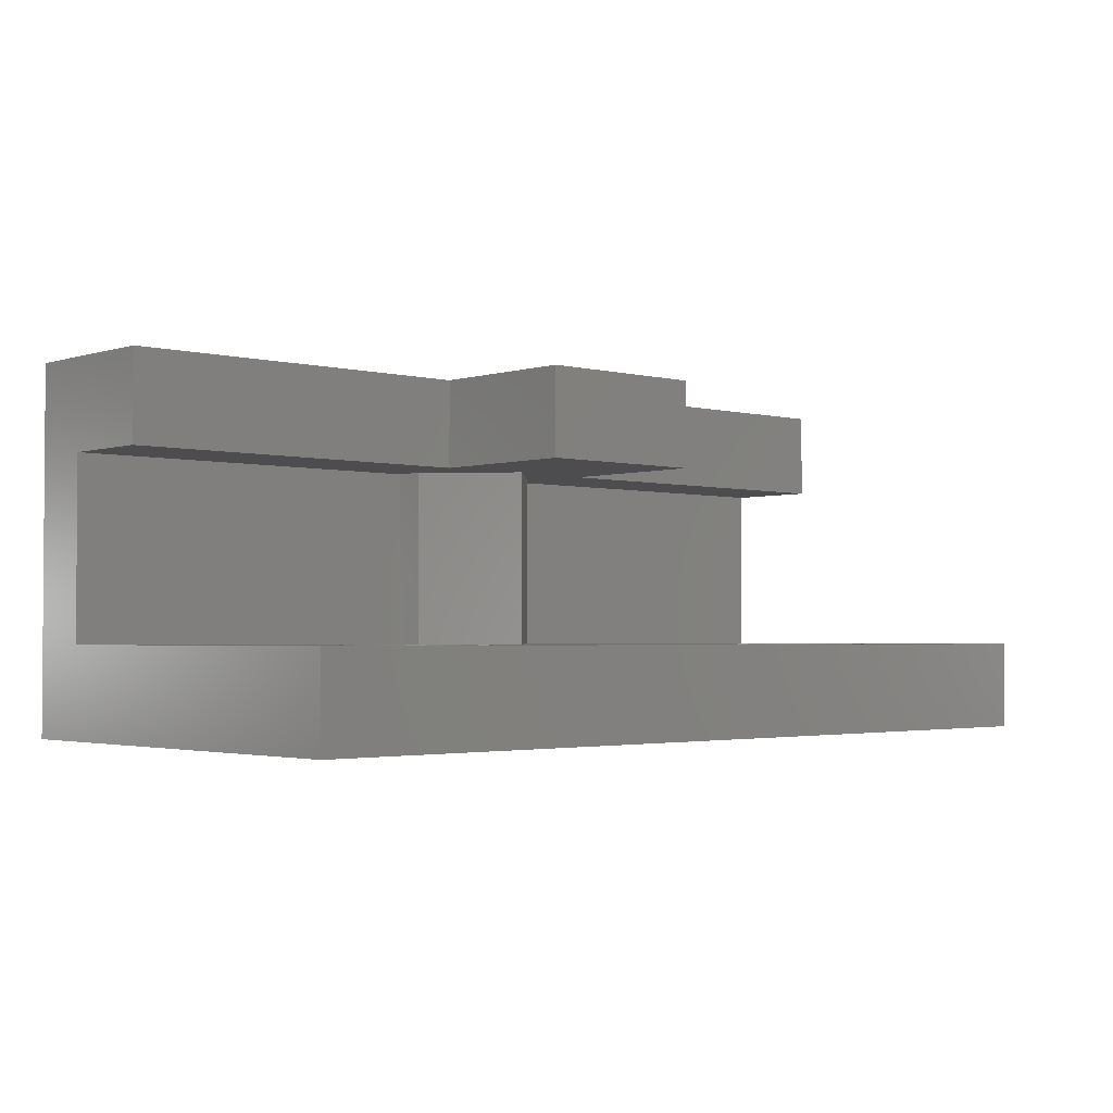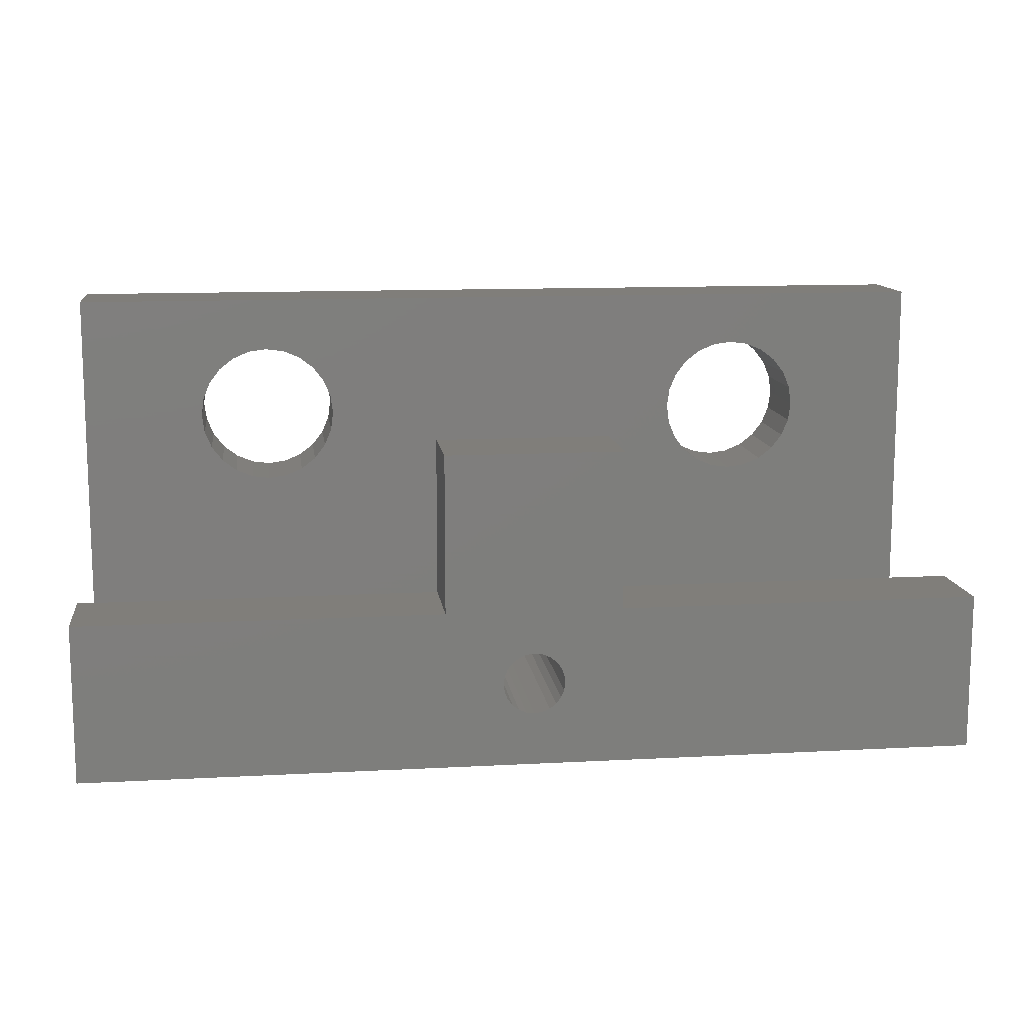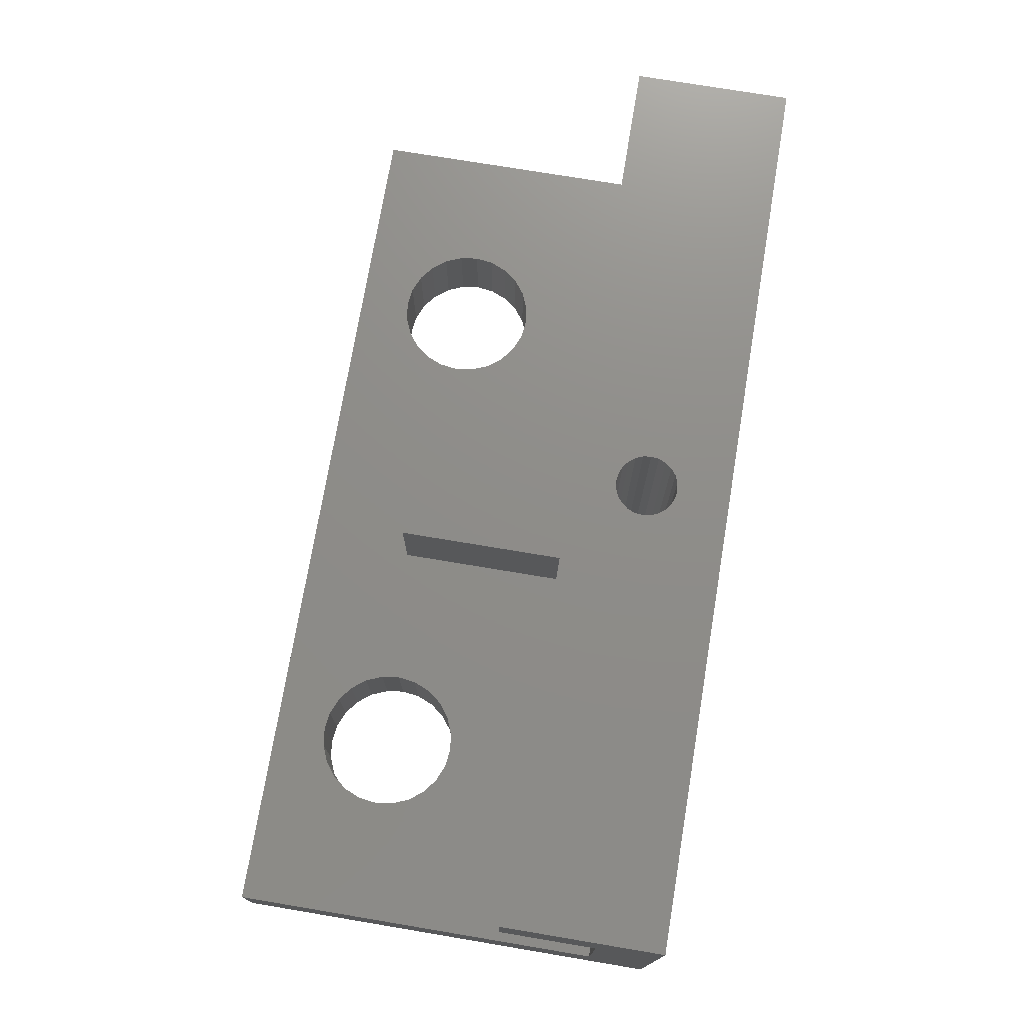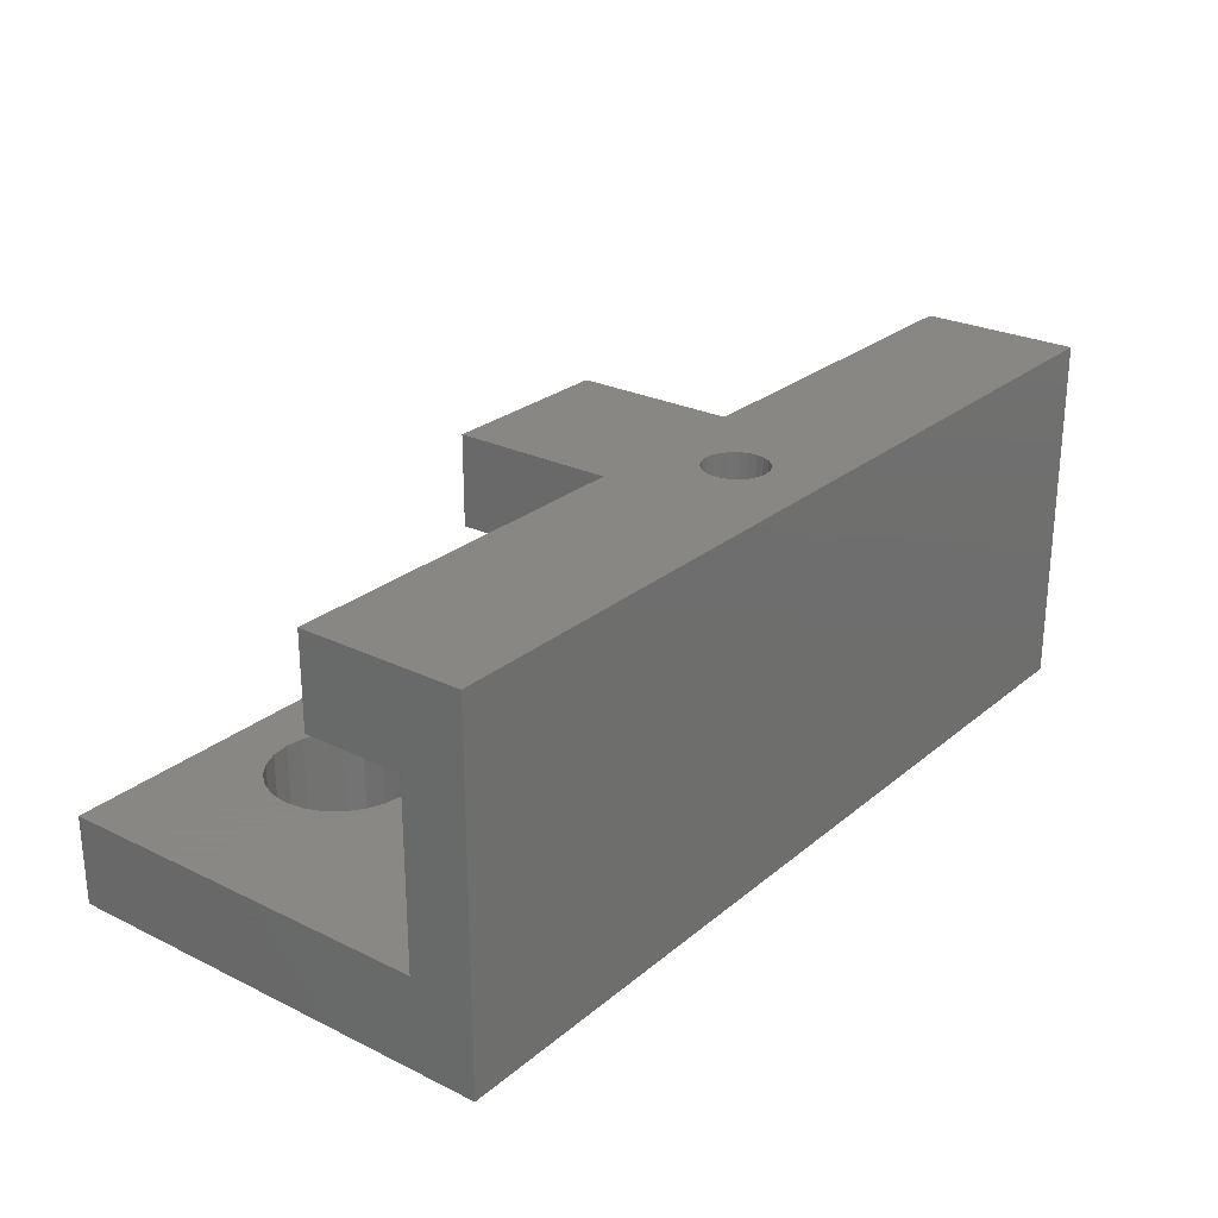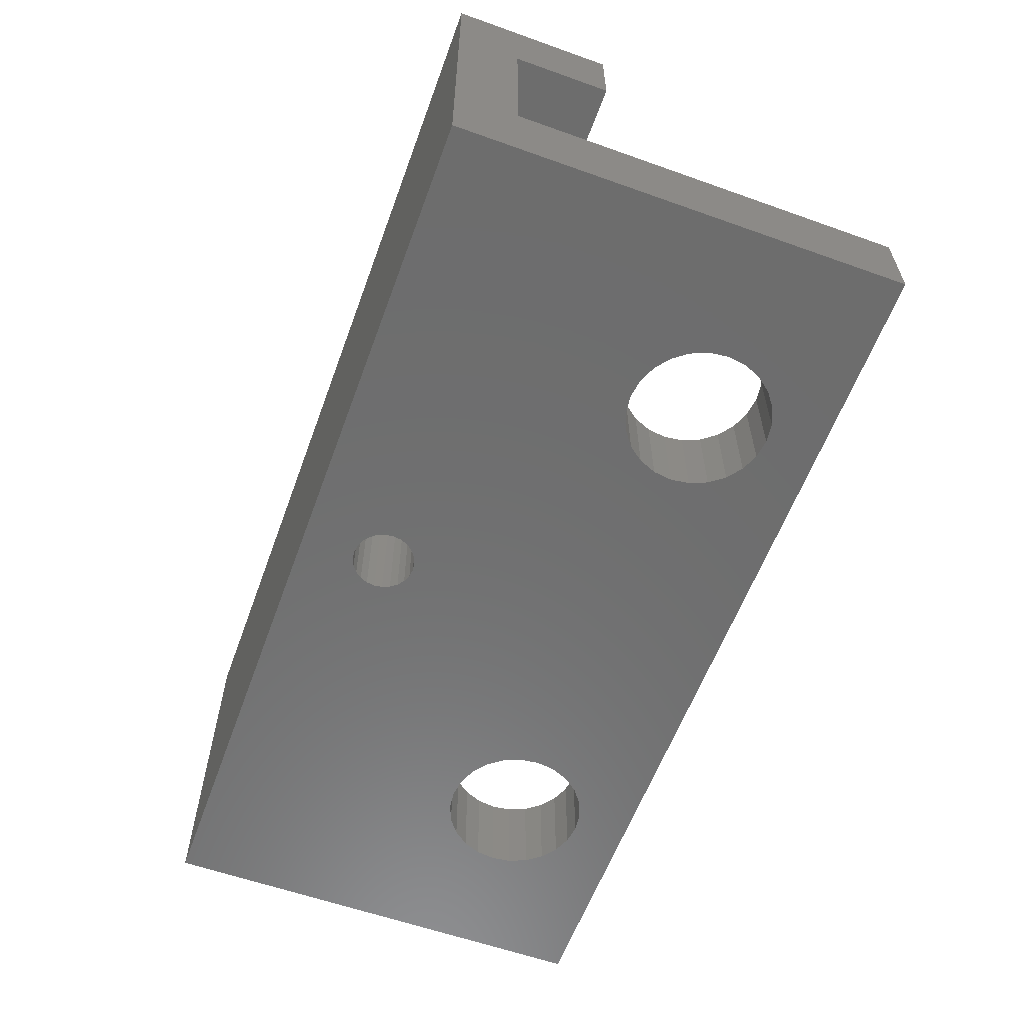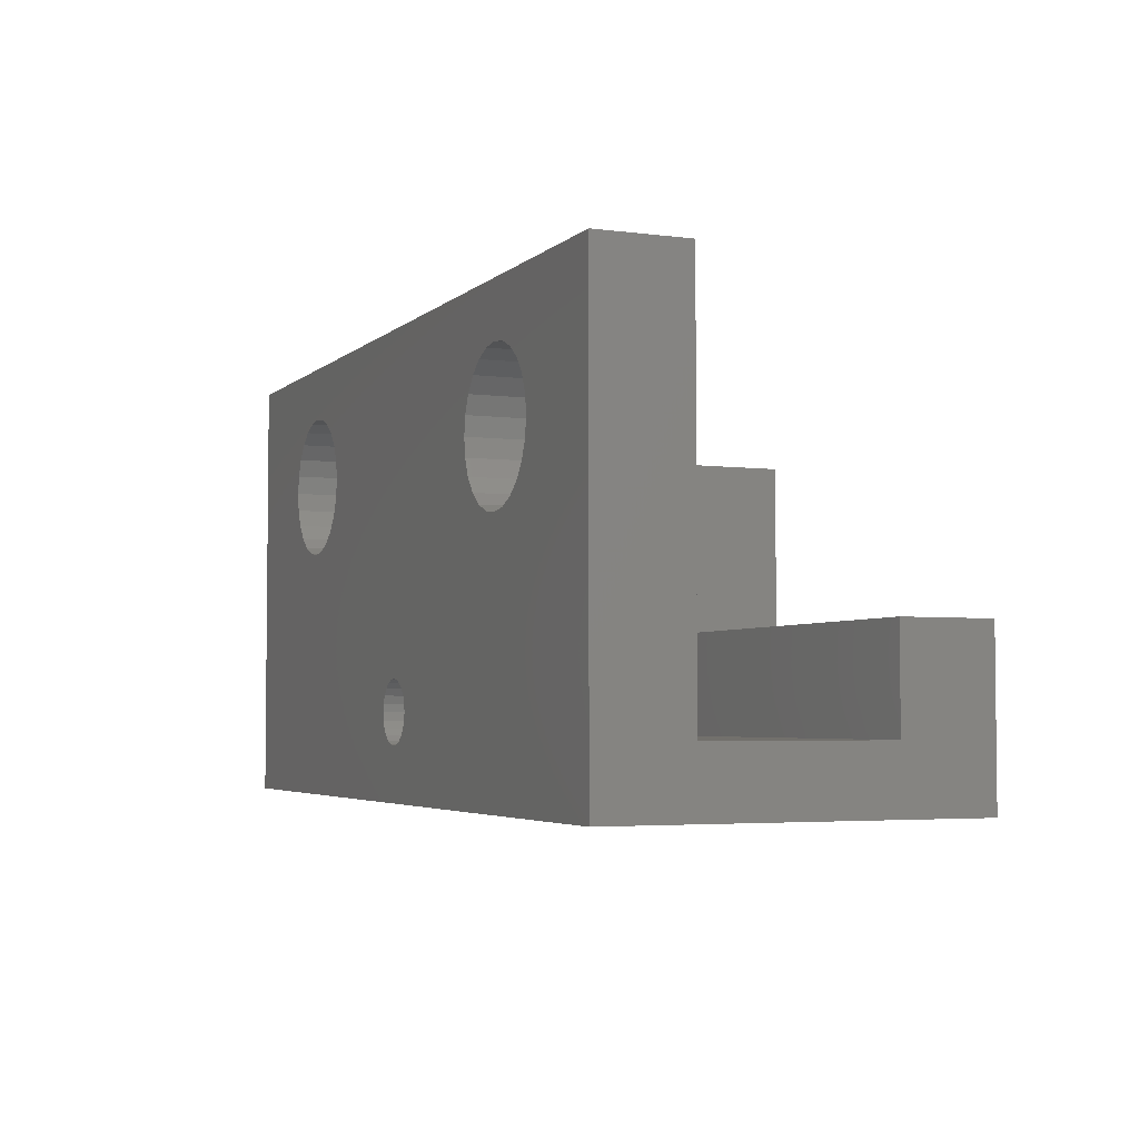
<metadata>
{"format":"stl","ext":"stl","renderer":"f3d","projection":"perspective","resolution":1024,"background":"white","views":[{"elev":-2.3,"azim":-42.5,"up":"+Y"},{"elev":12.1,"azim":172.7,"up":"+Z"},{"elev":74.2,"azim":99.5,"up":"+Y"},{"elev":25.9,"azim":127.8,"up":"+Y"},{"elev":-59.5,"azim":-110.1,"up":"+Y"},{"elev":-3.9,"azim":66.9,"up":"+Z"}]}
</metadata>
<code>
# stl→obj: 178 verts, 364 faces
v 36.95 47.24 15.75
v 36.95 42.24 24.7
v 36.95 42.24 15.75
v 36.95 47.24 24.7
v 26.95 47.24 24.7
v 26.95 42.24 15.75
v 26.95 42.24 24.7
v 26.95 47.24 15.75
v 6.453 47.24 15.75
v 6.453 42.24 15.75
v 57.45 47.24 15.75
v 57.45 42.24 15.75
v 57.45 27.24 6.8
v 57.45 32.24 31.8
v 57.45 27.24 31.8
v 57.45 32.24 10.3
v 57.45 47.24 6.8
v 57.45 42.24 10.3
v 6.453 47.24 6.8
v 6.453 27.24 6.8
v 31.95 47.24 9.8
v 31.5 47.24 9.859
v 31.08 47.24 10.03
v 30.71 47.24 10.31
v 30.44 47.24 10.67
v 30.26 47.24 11.1
v 30.2 47.24 11.55
v 30.26 47.24 12
v 30.44 47.24 12.42
v 30.71 47.24 12.79
v 31.08 47.24 13.07
v 31.5 47.24 13.24
v 31.95 47.24 13.3
v 32.4 47.24 9.859
v 32.83 47.24 10.03
v 33.19 47.24 10.31
v 33.47 47.24 10.67
v 33.64 47.24 11.1
v 33.7 47.24 11.55
v 33.64 47.24 12
v 33.47 47.24 12.42
v 33.19 47.24 12.79
v 32.83 47.24 13.07
v 32.4 47.24 13.24
v 30.44 27.24 12.42
v 30.26 27.24 12
v 20.28 32.24 27.62
v 19.45 27.24 28.26
v 19.45 32.24 28.26
v 20.28 27.24 27.62
v 16.42 27.24 20.93
v 17.45 32.24 20.79
v 16.42 32.24 20.93
v 17.45 27.24 20.79
v 18.49 27.24 28.66
v 18.49 32.24 28.66
v 36.2 42.24 10.3
v 36.2 42.24 12.05
v 31.95 42.24 16.3
v 27.7 42.24 12.05
v 27.7 42.24 10.3
v 6.453 42.24 10.3
v 31.95 32.24 16.3
v 36.2 32.24 12.05
v 36.2 32.24 10.3
v 15.45 32.24 28.26
v 14.62 27.24 27.62
v 14.62 32.24 27.62
v 15.45 27.24 28.26
v 19.45 27.24 21.33
v 20.28 32.24 21.96
v 19.45 32.24 21.33
v 20.28 27.24 21.96
v 14.62 27.24 21.96
v 15.45 32.24 21.33
v 14.62 32.24 21.96
v 15.45 27.24 21.33
v 6.453 27.24 31.8
v 6.453 32.24 31.8
v 13.99 27.24 22.79
v 13.99 32.24 22.79
v 50.31 27.24 23.76
v 49.91 32.24 22.79
v 49.91 27.24 22.79
v 50.31 32.24 23.76
v 17.45 32.24 28.79
v 16.42 27.24 28.66
v 16.42 32.24 28.66
v 17.45 27.24 28.79
v 13.59 27.24 23.76
v 13.59 32.24 23.76
v 27.7 32.24 12.05
v 27.7 32.24 10.3
v 20.92 32.24 22.79
v 20.92 27.24 22.79
v 31.08 27.24 10.03
v 30.71 27.24 10.31
v 21.32 27.24 23.76
v 21.32 32.24 23.76
v 30.71 27.24 12.79
v 49.28 27.24 21.96
v 49.28 32.24 21.96
v 30.2 27.24 11.55
v 45.42 32.24 20.93
v 46.45 32.24 20.79
v 18.49 32.24 20.93
v 44.45 32.24 21.33
v 43.62 32.24 21.96
v 42.99 32.24 22.79
v 42.59 32.24 23.76
v 42.45 32.24 24.79
v 21.45 32.24 24.79
v 42.59 32.24 25.83
v 21.32 32.24 25.83
v 42.99 32.24 26.79
v 20.92 32.24 26.79
v 43.62 32.24 27.62
v 44.45 32.24 28.26
v 45.42 32.24 28.66
v 46.45 32.24 28.79
v 6.453 32.24 10.3
v 13.45 32.24 24.79
v 13.59 32.24 25.83
v 13.99 32.24 26.79
v 48.45 32.24 21.33
v 47.49 32.24 20.93
v 50.45 32.24 24.79
v 50.31 32.24 25.83
v 49.91 32.24 26.79
v 49.28 32.24 27.62
v 48.45 32.24 28.26
v 47.49 32.24 28.66
v 32.4 27.24 13.24
v 32.83 27.24 13.07
v 33.19 27.24 12.79
v 33.7 27.24 11.55
v 33.64 27.24 12
v 48.45 27.24 21.33
v 47.49 27.24 20.93
v 33.47 27.24 12.42
v 47.49 27.24 28.66
v 46.45 27.24 28.79
v 48.45 27.24 28.26
v 33.47 27.24 10.67
v 33.64 27.24 11.1
v 30.26 27.24 11.1
v 50.31 27.24 25.83
v 50.45 27.24 24.79
v 21.32 27.24 25.83
v 20.92 27.24 26.79
v 49.28 27.24 27.62
v 49.91 27.24 26.79
v 42.59 27.24 25.83
v 42.99 27.24 26.79
v 33.19 27.24 10.31
v 31.95 27.24 13.3
v 32.4 27.24 9.859
v 31.95 27.24 9.8
v 45.42 27.24 28.66
v 45.42 27.24 20.93
v 44.45 27.24 21.33
v 13.59 27.24 25.83
v 13.99 27.24 26.79
v 43.62 27.24 21.96
v 31.5 27.24 9.859
v 44.45 27.24 28.26
v 43.62 27.24 27.62
v 21.45 27.24 24.79
v 13.45 27.24 24.79
v 42.59 27.24 23.76
v 42.99 27.24 22.79
v 42.45 27.24 24.79
v 30.44 27.24 10.67
v 31.08 27.24 13.07
v 31.5 27.24 13.24
v 32.83 27.24 10.03
v 46.45 27.24 20.79
v 18.49 27.24 20.93
f 1 2 3
f 2 1 4
f 5 6 7
f 6 5 8
f 7 4 5
f 4 7 2
f 6 9 10
f 9 6 8
f 3 11 1
f 11 3 12
f 13 14 15
f 14 13 16
f 16 13 17
f 16 17 18
f 18 17 11
f 11 12 18
f 19 13 20
f 13 19 17
f 19 21 17
f 21 19 22
f 22 19 9
f 22 9 23
f 23 9 24
f 24 9 25
f 25 9 26
f 26 9 27
f 27 9 28
f 28 9 29
f 29 9 30
f 30 9 31
f 31 9 32
f 32 9 33
f 33 9 1
f 1 9 8
f 8 4 1
f 4 8 5
f 17 34 11
f 34 17 21
f 11 34 35
f 11 35 36
f 11 36 37
f 11 37 38
f 11 38 39
f 11 39 40
f 11 40 41
f 11 41 42
f 11 42 43
f 11 43 44
f 11 44 33
f 11 33 1
f 28 45 46
f 45 28 29
f 47 48 49
f 48 47 50
f 51 52 53
f 52 51 54
f 49 55 56
f 55 49 48
f 12 57 18
f 57 12 58
f 58 12 3
f 3 59 58
f 59 3 2
f 59 6 60
f 6 59 7
f 7 59 2
f 61 10 62
f 10 61 60
f 10 60 6
f 58 63 64
f 63 58 59
f 57 64 65
f 64 57 58
f 66 67 68
f 67 66 69
f 70 71 72
f 71 70 73
f 74 75 76
f 75 74 77
f 78 14 79
f 14 78 15
f 76 80 74
f 80 76 81
f 82 83 84
f 83 82 85
f 86 87 88
f 87 86 89
f 81 90 80
f 90 81 91
f 59 92 63
f 92 59 60
f 60 93 92
f 93 60 61
f 94 73 95
f 73 94 71
f 96 24 97
f 24 96 23
f 98 94 95
f 94 98 99
f 29 100 45
f 100 29 30
f 83 101 84
f 101 83 102
f 103 28 46
f 28 103 27
f 52 104 105
f 104 52 106
f 104 106 107
f 107 106 72
f 107 72 108
f 108 72 71
f 108 71 109
f 109 71 94
f 109 94 110
f 110 94 99
f 110 99 111
f 111 99 112
f 111 112 113
f 113 112 114
f 113 114 115
f 115 114 116
f 115 116 117
f 117 116 47
f 117 47 118
f 118 47 49
f 118 49 119
f 119 49 56
f 119 56 120
f 120 56 86
f 121 76 93
f 76 121 79
f 93 76 75
f 93 75 92
f 92 75 53
f 92 53 63
f 63 53 52
f 63 52 105
f 76 79 81
f 81 79 91
f 91 79 122
f 122 79 123
f 123 79 124
f 124 79 68
f 68 79 66
f 66 79 88
f 88 79 86
f 64 16 65
f 16 64 125
f 16 125 102
f 16 102 14
f 125 64 126
f 126 64 63
f 126 63 105
f 14 102 83
f 14 83 85
f 14 85 127
f 14 127 128
f 14 128 129
f 14 129 130
f 14 130 131
f 14 131 132
f 14 132 120
f 14 120 86
f 14 86 79
f 43 133 44
f 133 43 134
f 42 134 43
f 134 42 135
f 40 136 137
f 136 40 39
f 138 126 139
f 126 138 125
f 140 40 137
f 40 140 41
f 120 141 142
f 141 120 132
f 16 57 65
f 57 16 18
f 131 141 132
f 141 131 143
f 38 144 145
f 144 38 37
f 26 103 146
f 103 26 27
f 147 127 148
f 127 147 128
f 116 149 150
f 149 116 114
f 151 129 152
f 129 151 130
f 153 115 154
f 115 153 113
f 144 36 155
f 36 144 37
f 136 38 145
f 38 136 39
f 33 133 156
f 133 33 44
f 157 21 158
f 21 157 34
f 120 159 119
f 159 120 142
f 160 107 161
f 107 160 104
f 162 124 163
f 124 162 123
f 161 108 164
f 108 161 107
f 138 102 125
f 102 138 101
f 129 147 152
f 147 129 128
f 165 23 96
f 23 165 22
f 117 166 167
f 166 117 118
f 119 166 118
f 166 119 159
f 149 112 168
f 112 149 114
f 90 122 169
f 122 90 91
f 109 170 171
f 170 109 110
f 158 22 165
f 22 158 21
f 111 153 172
f 153 111 113
f 110 172 170
f 172 110 111
f 24 173 97
f 173 24 25
f 93 62 121
f 62 93 61
f 31 100 30
f 100 31 174
f 32 156 175
f 156 32 33
f 130 143 131
f 143 130 151
f 13 157 158
f 157 13 176
f 176 13 138
f 138 13 101
f 101 13 15
f 176 138 155
f 155 138 144
f 144 138 145
f 145 138 136
f 136 138 137
f 137 138 140
f 140 138 135
f 135 138 134
f 134 138 133
f 133 138 156
f 156 138 139
f 156 139 177
f 101 15 84
f 84 15 82
f 82 15 148
f 148 15 147
f 147 15 152
f 152 15 151
f 151 15 143
f 143 15 141
f 141 15 142
f 142 15 89
f 89 15 78
f 20 74 78
f 74 20 77
f 77 20 96
f 96 20 165
f 165 20 158
f 158 20 13
f 77 96 97
f 77 97 173
f 77 173 146
f 77 146 103
f 77 103 46
f 77 46 45
f 77 45 100
f 77 100 174
f 77 174 175
f 77 175 156
f 77 156 51
f 51 156 54
f 54 156 177
f 78 74 80
f 78 80 90
f 78 90 169
f 78 169 162
f 78 162 163
f 78 163 67
f 78 67 69
f 78 69 87
f 78 87 89
f 160 54 177
f 54 160 178
f 178 160 161
f 178 161 70
f 70 161 164
f 70 164 73
f 73 164 171
f 73 171 95
f 95 171 170
f 95 170 98
f 98 170 172
f 98 172 168
f 168 172 153
f 168 153 149
f 149 153 154
f 149 154 150
f 150 154 167
f 150 167 50
f 50 167 166
f 50 166 48
f 48 166 159
f 48 159 55
f 55 159 142
f 55 142 89
f 154 117 167
f 117 154 115
f 9 62 10
f 79 20 78
f 20 79 121
f 20 121 19
f 19 121 62
f 19 62 9
f 155 35 176
f 35 155 36
f 176 34 157
f 34 176 35
f 42 140 135
f 140 42 41
f 31 175 174
f 175 31 32
f 178 52 54
f 52 178 106
f 139 105 177
f 105 139 126
f 66 87 69
f 87 66 88
f 177 104 160
f 104 177 105
f 47 150 50
f 150 47 116
f 124 67 163
f 67 124 68
f 51 75 77
f 75 51 53
f 112 98 168
f 98 112 99
f 56 89 86
f 89 56 55
f 122 162 169
f 162 122 123
f 173 26 146
f 26 173 25
f 127 82 148
f 82 127 85
f 70 106 178
f 106 70 72
f 108 171 164
f 171 108 109

</code>
